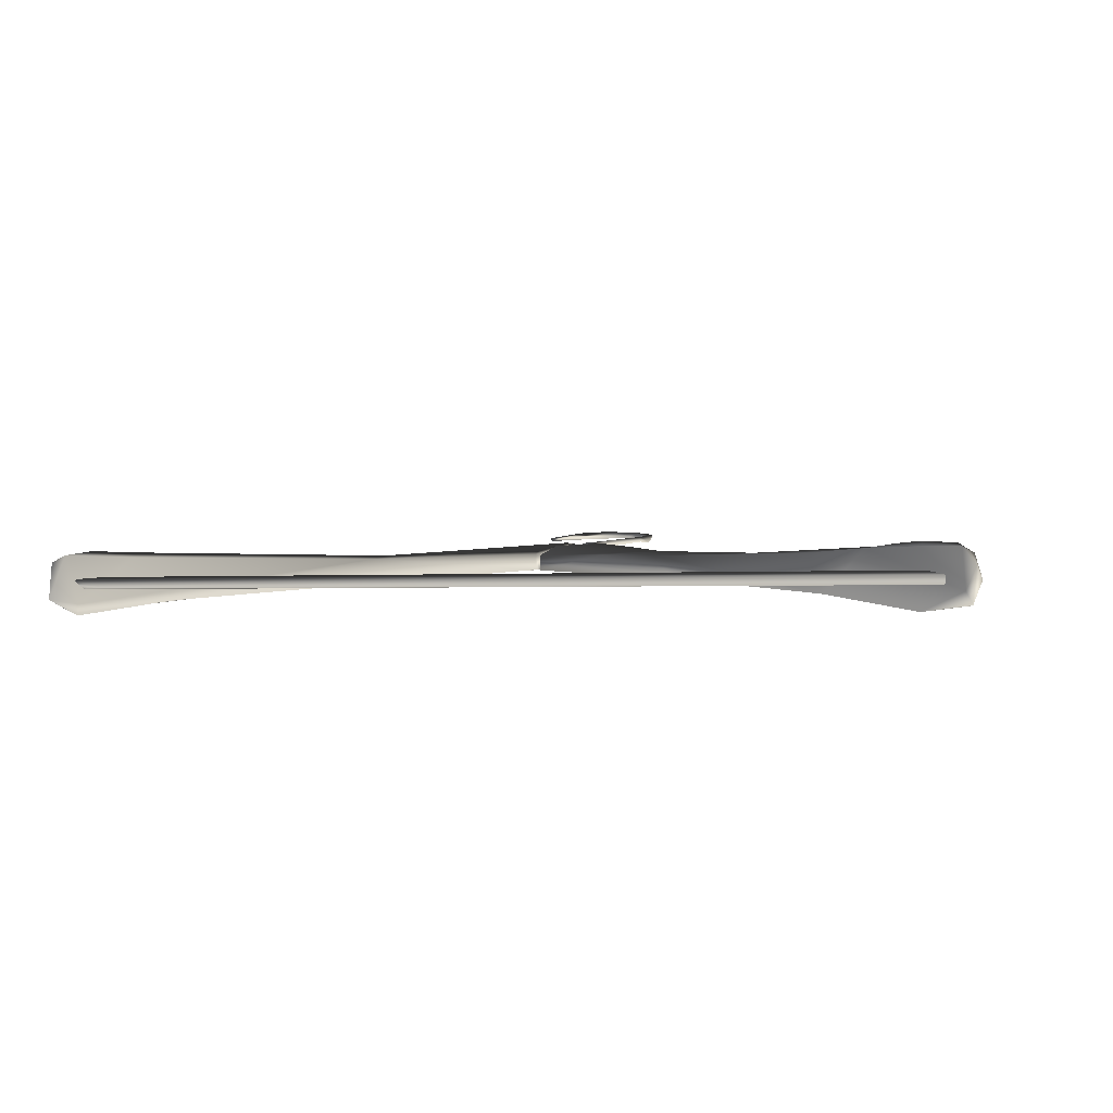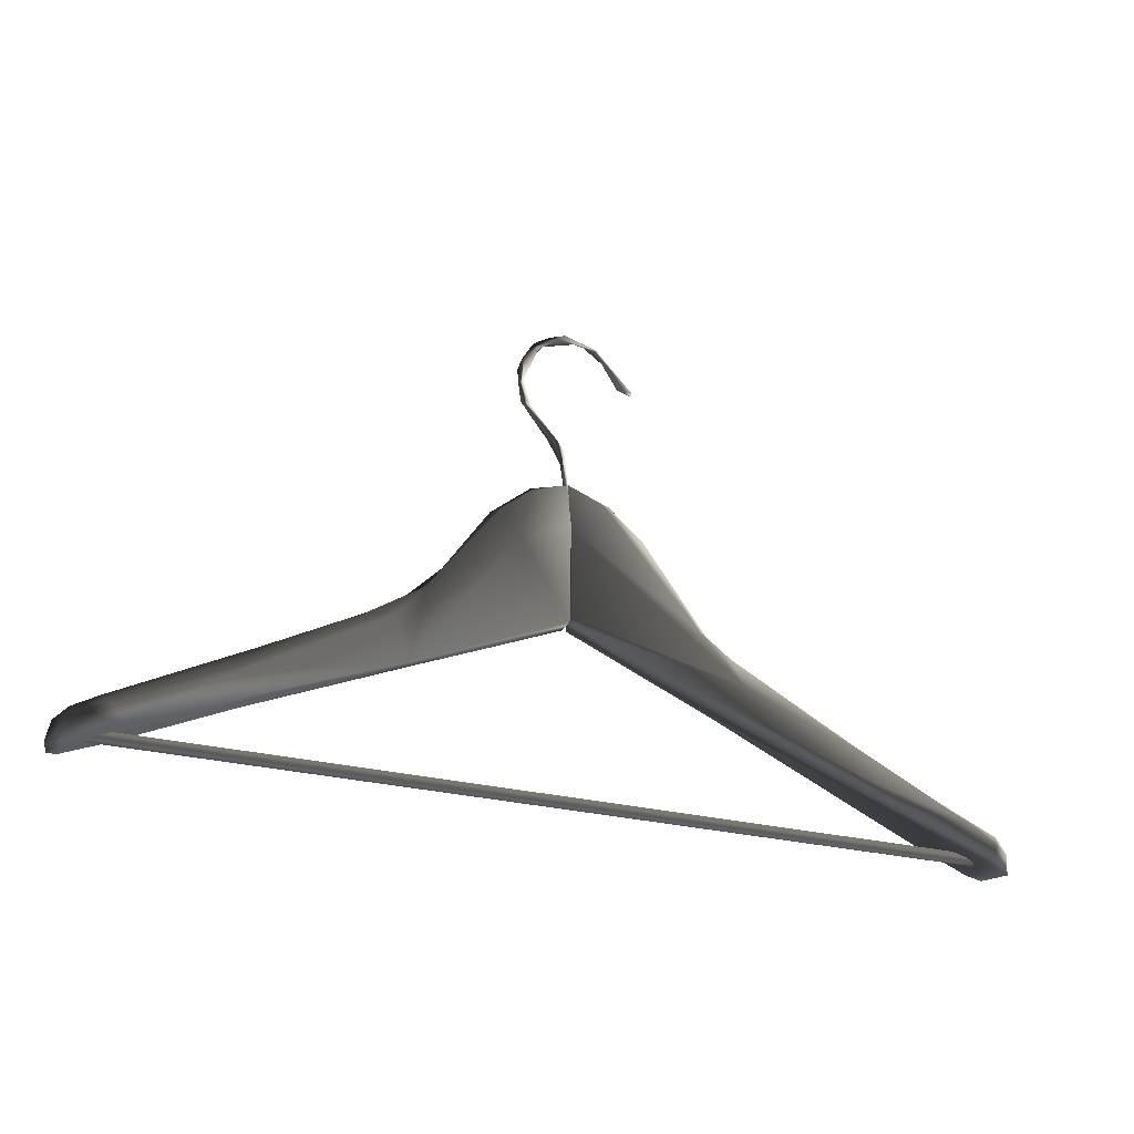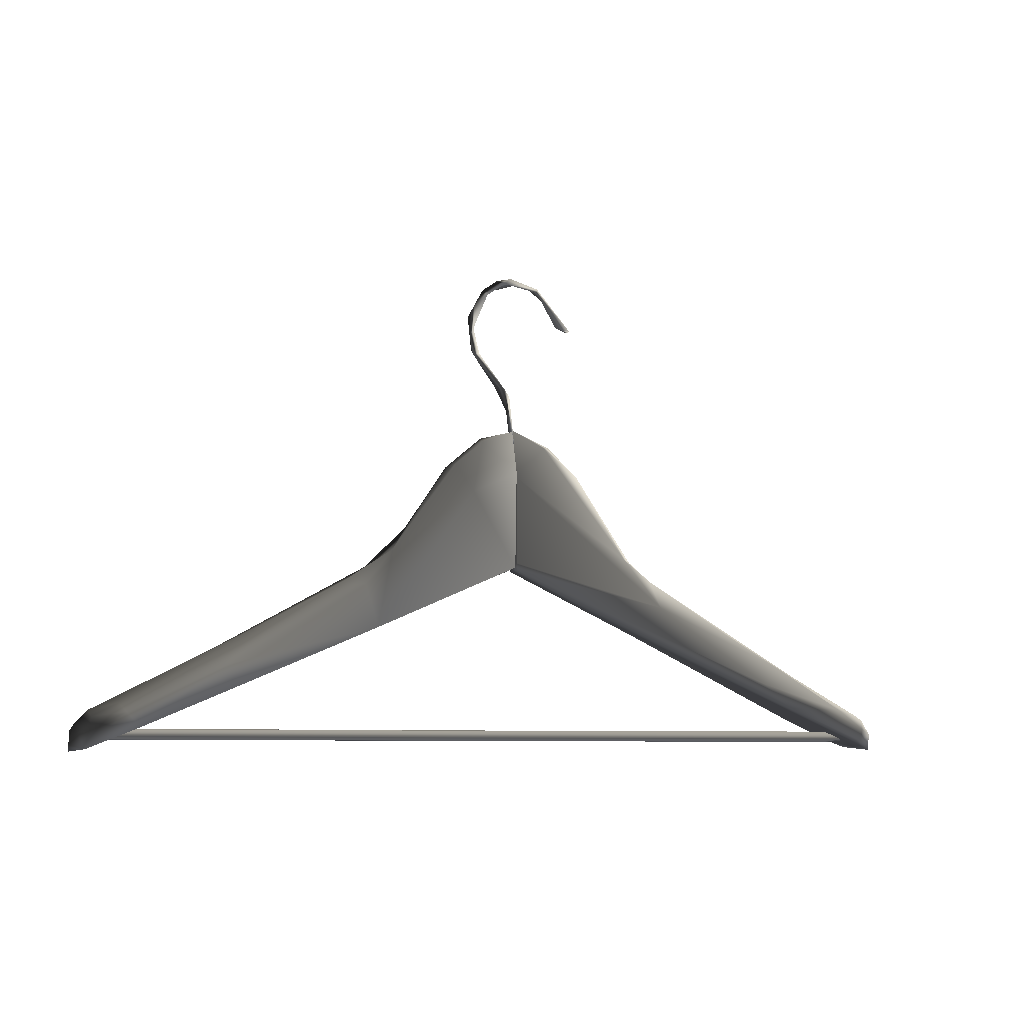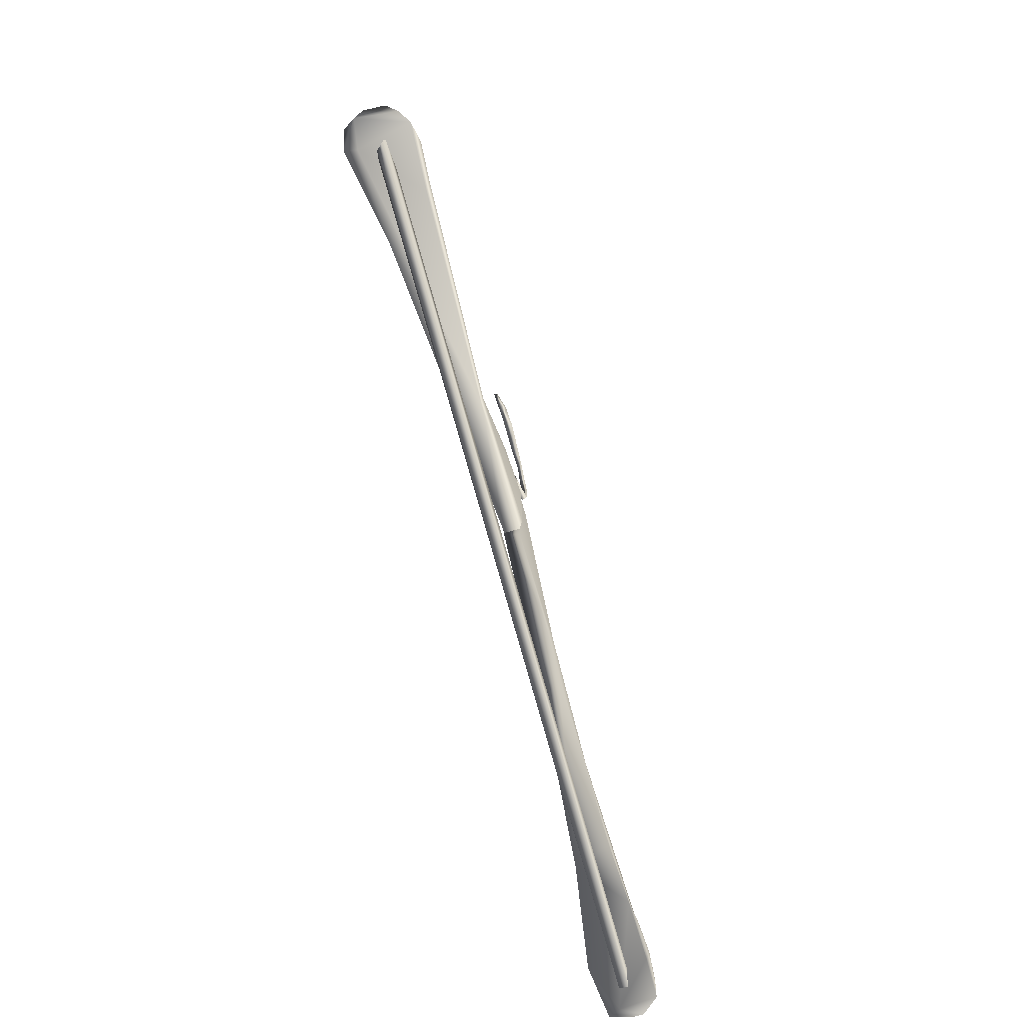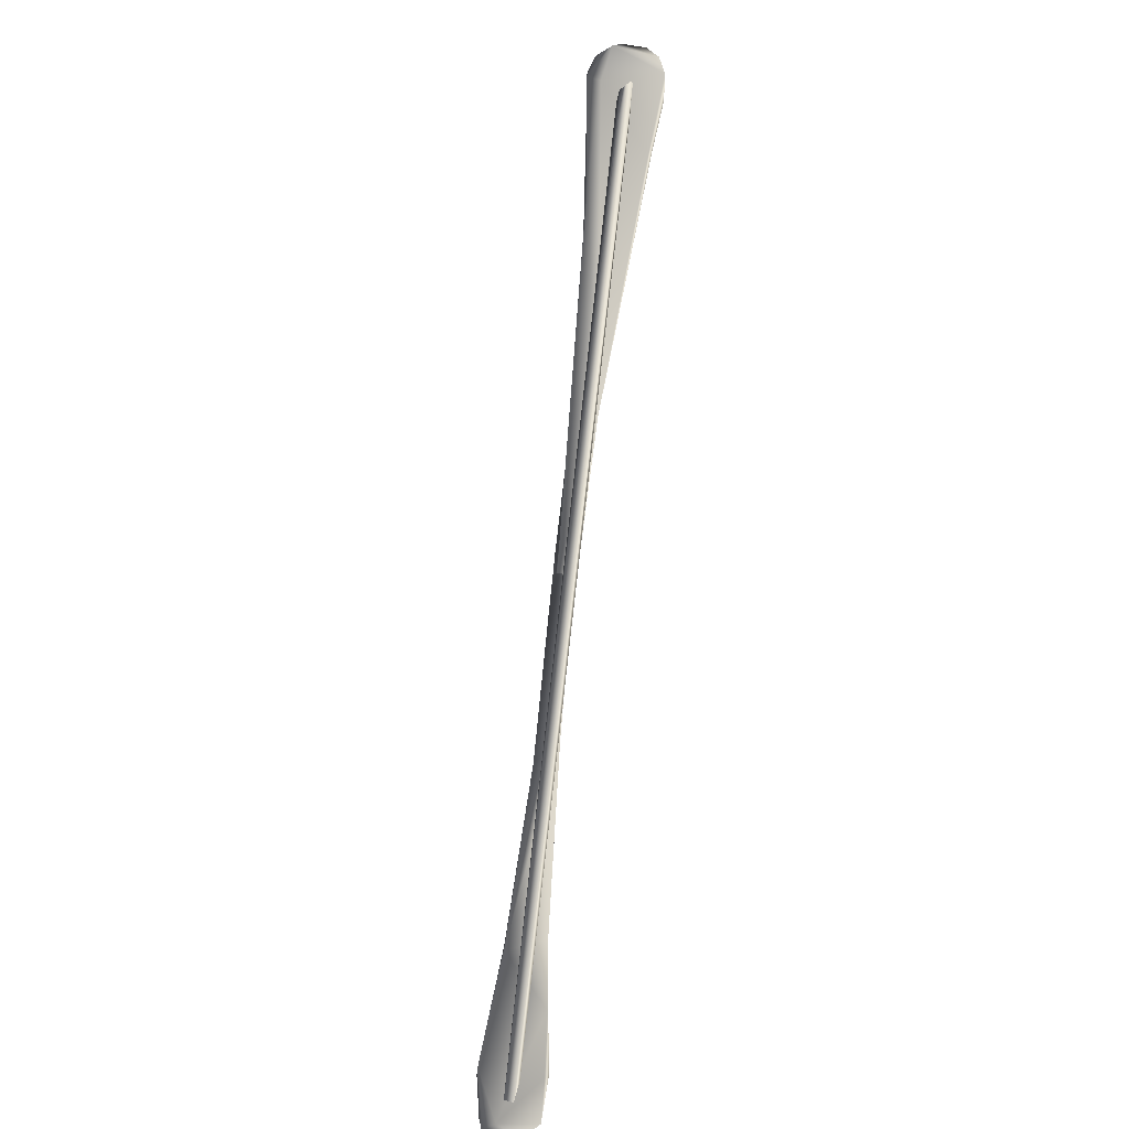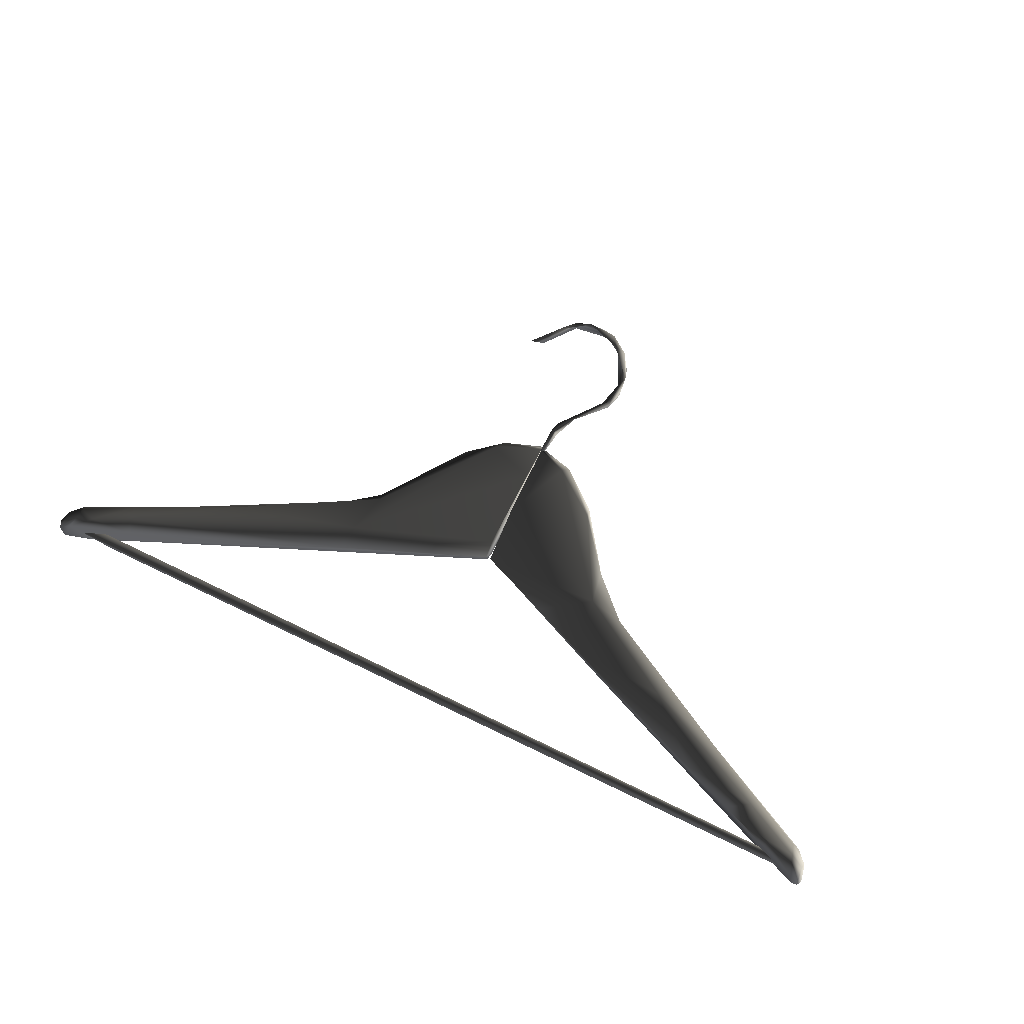
<metadata>
{"format":"obj","ext":"obj","renderer":"f3d","projection":"perspective","resolution":1024,"background":"white","views":[{"elev":6.3,"azim":17.8,"up":"+Z"},{"elev":-23.6,"azim":152.4,"up":"+Y"},{"elev":-6.7,"azim":146.3,"up":"+Y"},{"elev":-69.5,"azim":-77.6,"up":"+Y"},{"elev":-79.4,"azim":-98.9,"up":"+Y"},{"elev":78.0,"azim":25.7,"up":"+Z"}]}
</metadata>
<code>
v 2.004 14.51 -0.2967
v -2.006 14.53 -0.4759
v -1.815 14.5 -0.4552
v -1.31 14.95 -0.3689
v -0.814 15.22 -0.3701
v -0.6469 15.32 -0.3556
v -0.01906 15.79 -0.3476
v -0.01935 15.79 -0.3792
v -0.009342 16.03 -0.3472
v -1.175 15.04 -0.4373
v -0.7685 15.26 -0.4097
v -1.603 14.83 -0.4512
v 0.000605 15.28 -0.33
v 0.332 15.14 -0.3034
v -0.002596 15.29 -0.4007
v 0.7026 15 -0.3784
v 0.2204 15.63 -0.3958
v 0.6191 15.34 -0.3534
v 0.5968 15.04 -0.2862
v 0.3016 15.75 -0.3684
v 1.396 14.72 -0.3834
v 1.331 14.75 -0.2194
v 1.581 14.65 -0.1821
v 0.3415 15.73 -0.3481
v 0.1593 15.86 -0.3728
v 0.1597 15.88 -0.3542
v 0.3494 15.69 -0.3256
v 0.1304 15.85 -0.3283
v 0.5638 15.3 -0.2941
v -0.01091 15.55 -0.3148
v -0.009458 15.9 -0.3414
v 0.5388 15.45 -0.3286
v 0.731 15.27 -0.308
v -0.006901 15.73 -0.4055
v 0.000605 15.28 -0.33
v 0.332 15.14 -0.3034
v -0.002596 15.29 -0.4007
v 0.5968 15.04 -0.2862
v 0.2204 15.63 -0.3958
v 1.055 15.01 -0.2562
v 1.331 14.75 -0.2194
v 1.679 14.71 -0.1749
v 1.581 14.65 -0.1821
v -0.004515 15.92 -0.3721
v 0.1304 15.85 -0.3283
v 0.1597 15.88 -0.3542
v 0.1593 15.86 -0.3728
v 0.3016 15.75 -0.3684
v 1.699 14.65 -0.1593
v 1.686 14.61 -0.1614
v 1.816 14.59 -0.139
v 1.4 14.91 -0.2521
v 1.297 14.97 -0.3317
v 1.943 14.63 -0.1719
v 1.957 14.57 -0.1409
v 1.982 14.49 -0.1451
v 1.818 14.55 -0.156
v 2.001 14.47 -0.3184
v 2.025 14.54 -0.1754
v 2.042 14.46 -0.2176
v 2.032 14.47 -0.3689
v 2.064 14.49 -0.2731
v 2.045 14.57 -0.276
v 0.8867 15.18 -0.3409
v 0.7626 15.19 -0.3716
v 1.41 14.82 -0.384
v 1.818 14.56 -0.4191
v 1.989 14.63 -0.2773
v 1.878 14.62 -0.4163
v 2.001 14.47 -0.3184
v 1.818 14.55 -0.156
v 1.686 14.61 -0.1614
v 1.816 14.59 -0.139
v 1.699 14.65 -0.1593
v 1.899 14.65 -0.3807
v 2.006 14.6 -0.3601
v 2.023 14.55 -0.383
v 0.02288 16.02 -0.3617
v -0.01935 15.79 -0.3792
v -0.01906 15.79 -0.3476
v -0.009342 16.03 -0.3472
v 0.07232 16.13 -0.343
v 0.00706 16.08 -0.3654
v -0.01935 15.79 -0.3792
v 0.02288 16.02 -0.3617
v 0.1655 16.27 -0.354
v 0.0433 16.12 -0.3784
v 0.07232 16.13 -0.343
v 0.2038 16.27 -0.3582
v 0.225 16.35 -0.3665
v 0.1966 16.39 -0.3524
v 0.1988 16.29 -0.3351
v 0.1655 16.27 -0.354
v 0.1966 16.39 -0.3524
v 0.218 16.44 -0.3375
v 0.1278 16.55 -0.3642
v 0.2031 16.49 -0.3665
v 0.1278 16.55 -0.3642
v 0.152 16.57 -0.3606
v 0.04208 16.61 -0.3777
v 0.09803 16.58 -0.344
v 0.04208 16.61 -0.3777
v 0.06709 16.63 -0.3509
v -0.07402 16.63 -0.349
v -0.1334 16.59 -0.3849
v 0.005722 16.64 -0.3731
v -0.1463 16.61 -0.3702
v -0.1334 16.59 -0.3849
v -0.3162 16.43 -0.3876
v -0.1963 16.55 -0.3534
v -0.3173 16.42 -0.3708
v -0.2514 16.44 -0.3697
v -0.3162 16.43 -0.3876
v -2.024 14.54 -0.5704
v -1.949 14.51 -0.5895
v -1.96 14.56 -0.5898
v -2.067 14.46 -0.5162
v -1.943 14.5 -0.5365
v -2.08 14.51 -0.4827
v -2.002 14.5 -0.3163
v -1.716 14.6 -0.3262
v -2.054 14.47 -0.3483
v -2.081 14.51 -0.3968
v -2.058 14.57 -0.3847
v -1.91 14.58 -0.302
v -1.738 14.67 -0.3112
v -1.758 14.73 -0.3507
v -1.986 14.6 -0.3287
v -2.003 14.62 -0.382
v -1.603 14.83 -0.4512
v -2.063 14.57 -0.4733
v -2.081 14.51 -0.3968
v -2.08 14.51 -0.4827
v -2.024 14.54 -0.5704
v -1.984 14.63 -0.5082
v -1.987 14.61 -0.5544
v -1.96 14.56 -0.5898
v -1.829 14.65 -0.5688
v -1.501 14.86 -0.4902
v -1.175 15.04 -0.4373
v -0.8073 15.13 -0.4462
v -0.7685 15.26 -0.4097
v -1.548 14.66 -0.5227
v -1.949 14.51 -0.5895
v -1.943 14.5 -0.5365
v -0.7076 15 -0.3424
v -1.716 14.6 -0.3262
v -1.738 14.67 -0.3112
v -1.4 14.78 -0.511
v -0.01772 15.28 -0.3967
v -0.6099 15.36 -0.4177
v -0.6574 15.35 -0.394
v -0.3624 15.74 -0.377
v -0.1687 15.86 -0.3895
v -0.203 15.86 -0.3702
v -0.0126 15.93 -0.3617
v -0.01022 15.71 -0.4064
v -0.01242 15.84 -0.3385
v -0.01231 15.31 -0.4011
v -0.02225 15.28 -0.326
v -0.01231 15.31 -0.4011
v -0.01242 15.84 -0.3385
v -0.02883 15.36 -0.3131
v -0.6995 15.12 -0.3386
v -0.01702 15.74 -0.3181
v -0.01341 15.91 -0.3423
v -0.0126 15.93 -0.3617
v -0.203 15.86 -0.3702
v -0.2334 15.82 -0.3494
v -0.3624 15.74 -0.377
v -0.6469 15.32 -0.3556
v -0.6574 15.35 -0.394
v -0.814 15.22 -0.3701
v -0.7685 15.26 -0.4097
v -1.31 14.95 -0.3689
v -1.758 14.73 -0.3507
v -1.603 14.83 -0.4512
v -2.006 14.53 -0.4759
v 2.004 14.51 -0.2967
v 2.016 14.55 -0.2965
v -2.006 14.55 -0.4591
v 2.016 14.55 -0.2578
v -1.97 14.55 -0.4205
v -1.999 14.51 -0.4262
v -2.006 14.53 -0.4759
v -1.815 14.5 -0.4552
v 2.014 14.51 -0.257
v 2.004 14.51 -0.2967
v 1.965 14.54 -0.2442
g Hanger_26757_51
f 1 3 2
f 4 6 5
f 7 9 8
f 10 12 11
f 13 15 14
f 15 16 14
f 17 16 15
f 16 17 18
f 14 16 19
f 17 20 18
f 21 19 16
f 21 22 19
f 21 23 22
f 20 24 18
f 24 20 25
f 24 25 26
f 24 26 27
f 28 27 26
f 29 27 28
f 30 29 28
f 30 28 31
f 24 27 32
f 24 32 18
f 29 32 27
f 18 32 33
f 33 32 29
f 31 34 30
f 35 29 30
f 35 30 34
f 36 29 35
f 37 35 34
f 36 38 29
f 37 34 39
f 40 29 38
f 40 33 29
f 41 40 38
f 42 40 41
f 43 42 41
f 44 34 31
f 45 44 31
f 46 44 45
f 46 47 44
f 44 47 34
f 34 47 39
f 47 48 39
f 43 49 42
f 50 49 43
f 49 51 42
f 42 52 40
f 52 33 40
f 52 53 33
f 54 52 42
f 52 54 53
f 55 42 51
f 54 42 55
f 56 55 51
f 57 56 51
f 58 56 57
f 59 55 56
f 59 54 55
f 56 58 60
f 60 59 56
f 61 60 58
f 60 62 59
f 60 61 62
f 59 62 63
f 54 59 63
f 63 62 61
f 64 33 53
f 64 18 33
f 18 64 65
f 65 16 18
f 64 66 65
f 16 65 66
f 53 66 64
f 21 16 66
f 66 67 21
f 21 67 23
f 54 68 53
f 54 63 68
f 66 53 69
f 66 69 67
f 67 69 61
f 70 23 67
f 61 70 67
f 71 23 70
f 23 71 72
f 73 72 71
f 74 72 73
f 53 68 75
f 75 69 53
f 76 75 68
f 63 76 68
f 76 69 75
f 61 77 63
f 63 77 76
f 76 77 69
f 61 69 77
f 78 80 79
f 81 80 78
f 82 81 78
f 81 82 83
f 84 81 83
f 84 83 85
f 86 83 82
f 83 87 85
f 83 86 87
f 85 87 88
f 89 87 86
f 89 88 87
f 90 89 86
f 91 90 86
f 88 89 92
f 92 89 90
f 93 88 92
f 93 92 94
f 92 95 94
f 95 92 90
f 94 95 96
f 90 91 97
f 95 90 97
f 98 97 91
f 99 97 98
f 95 97 99
f 100 99 98
f 101 96 95
f 95 99 101
f 96 101 102
f 101 99 103
f 103 99 100
f 104 102 101
f 104 101 103
f 105 102 104
f 100 106 103
f 106 104 103
f 100 107 106
f 106 107 104
f 100 108 107
f 108 109 107
f 107 110 104
f 109 110 107
f 110 105 104
f 111 110 109
f 110 112 105
f 111 112 110
f 105 112 113
f 111 113 112
f 114 116 115
f 117 114 115
f 117 115 118
f 114 117 119
f 118 120 117
f 121 120 118
f 119 117 122
f 120 122 117
f 119 122 123
f 122 124 123
f 121 125 120
f 126 125 121
f 127 125 126
f 128 122 120
f 125 128 120
f 128 125 127
f 128 124 122
f 127 129 128
f 124 128 129
f 130 129 127
f 129 131 124
f 124 131 132
f 132 131 133
f 133 131 134
f 129 135 131
f 135 129 130
f 136 134 131
f 135 136 131
f 136 135 130
f 137 134 136
f 138 136 130
f 137 136 138
f 138 130 139
f 130 140 139
f 140 141 139
f 142 141 140
f 143 137 138
f 143 144 137
f 144 143 145
f 143 146 145
f 145 146 147
f 146 148 147
f 138 139 149
f 143 138 149
f 141 149 139
f 143 149 150
f 143 150 146
f 149 141 150
f 151 141 142
f 142 152 151
f 152 153 151
f 154 151 153
f 154 153 155
f 156 154 155
f 154 157 151
f 156 157 154
f 141 151 157
f 156 158 157
f 159 157 158
f 159 141 157
f 150 141 159
f 160 146 150
f 161 160 150
f 161 162 160
f 160 163 146
f 162 163 160
f 146 163 164
f 146 164 148
f 162 165 163
f 163 165 164
f 165 162 166
f 162 167 166
f 167 168 166
f 169 165 166
f 169 166 168
f 164 165 169
f 170 169 168
f 171 169 170
f 164 169 171
f 172 171 170
f 171 172 173
f 174 173 172
f 164 171 175
f 164 175 148
f 173 174 175
f 175 176 148
f 174 177 175
f 176 175 177
f 178 180 179
f 178 181 180
f 180 182 179
f 180 181 183
f 180 183 182
f 184 183 181
f 184 181 185
f 186 184 185
f 184 186 187
f 183 184 187
f 187 186 188
f 188 182 187
f 189 183 187
f 182 183 189
f 189 187 182

</code>
